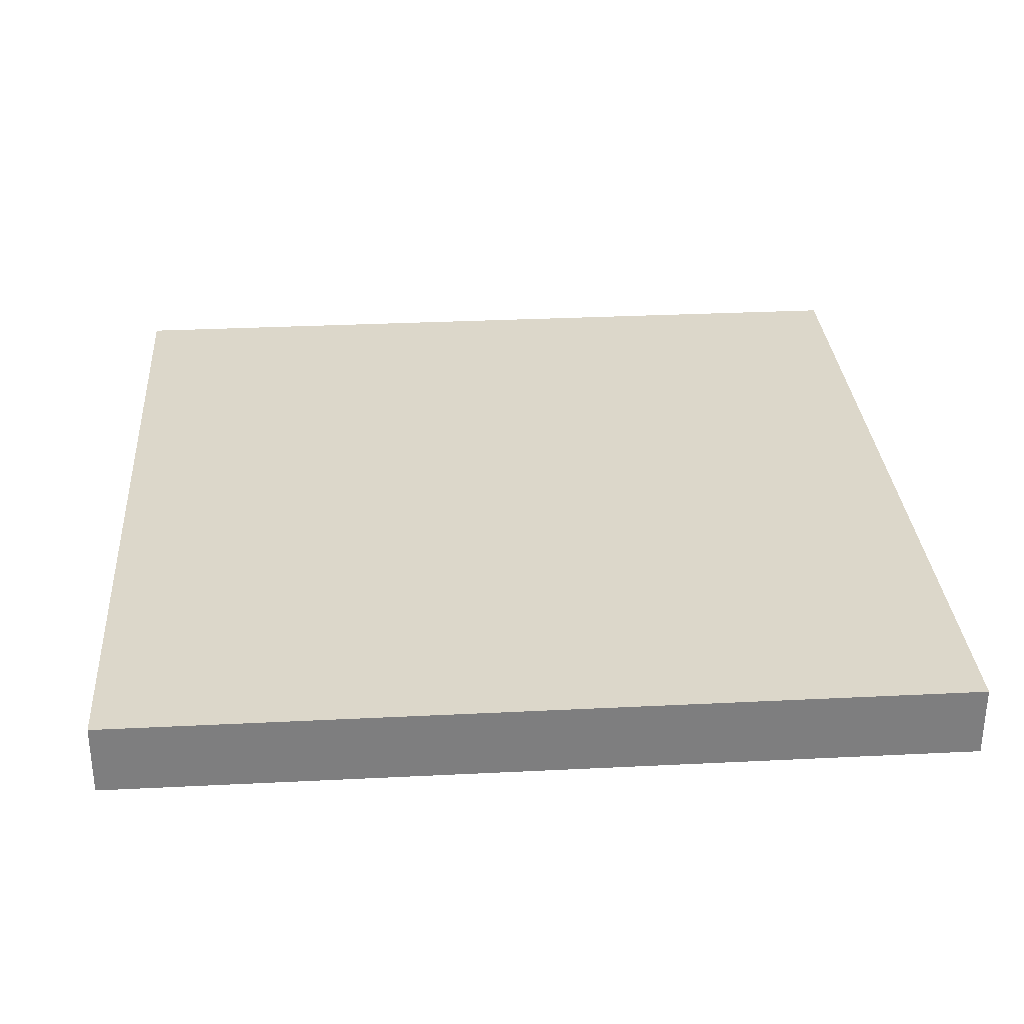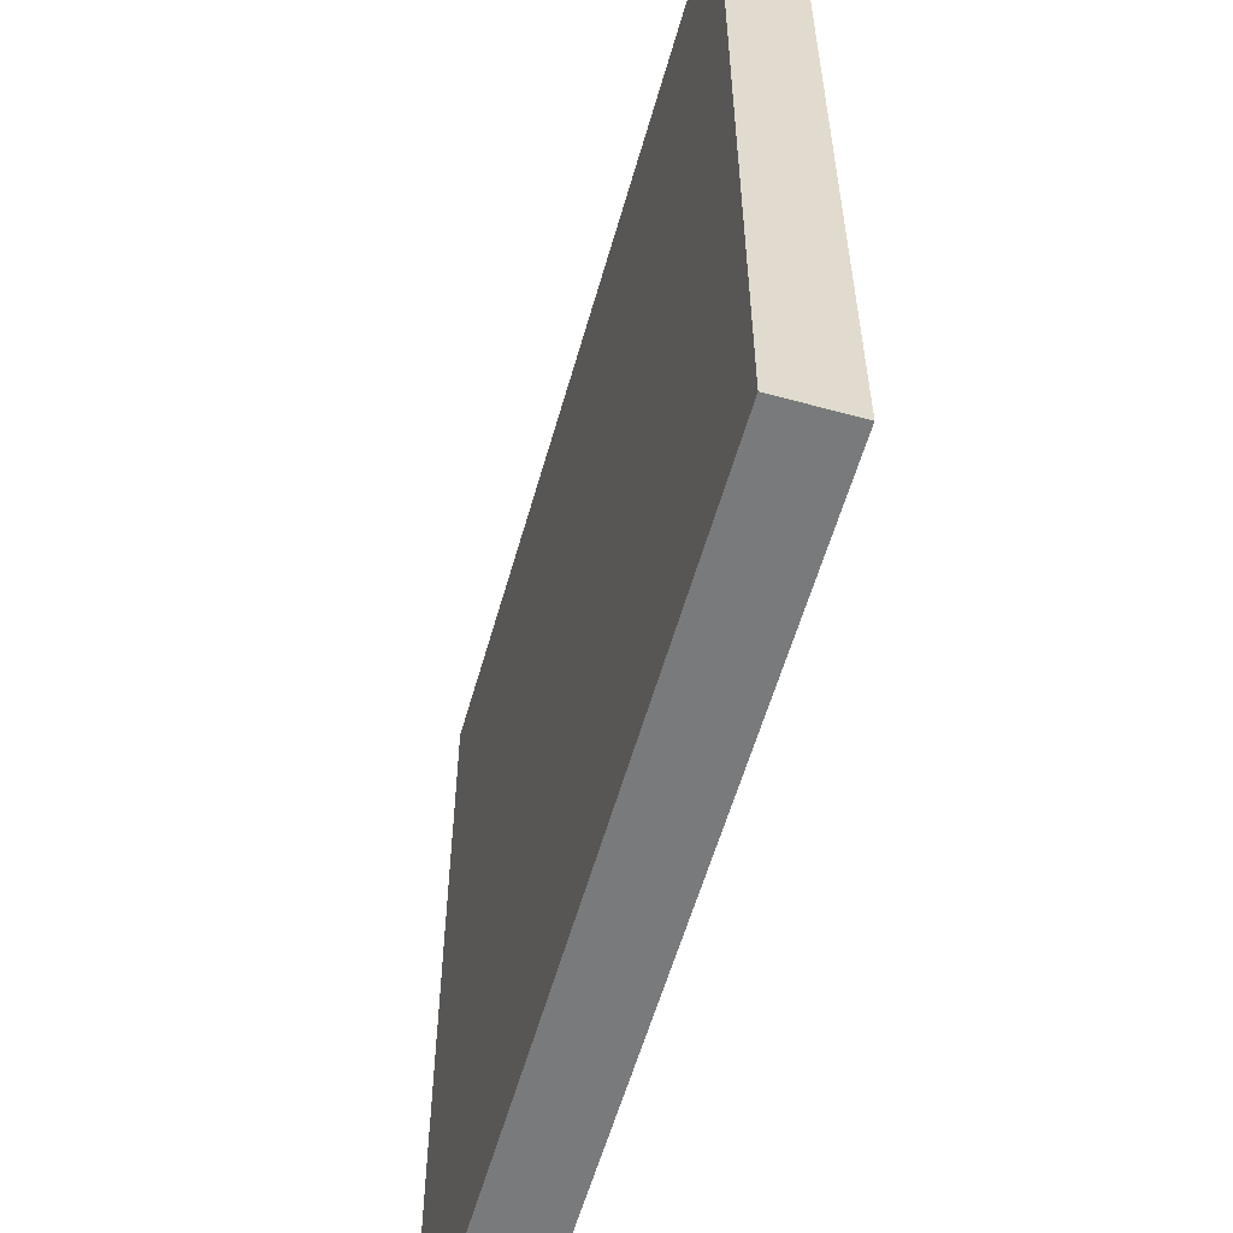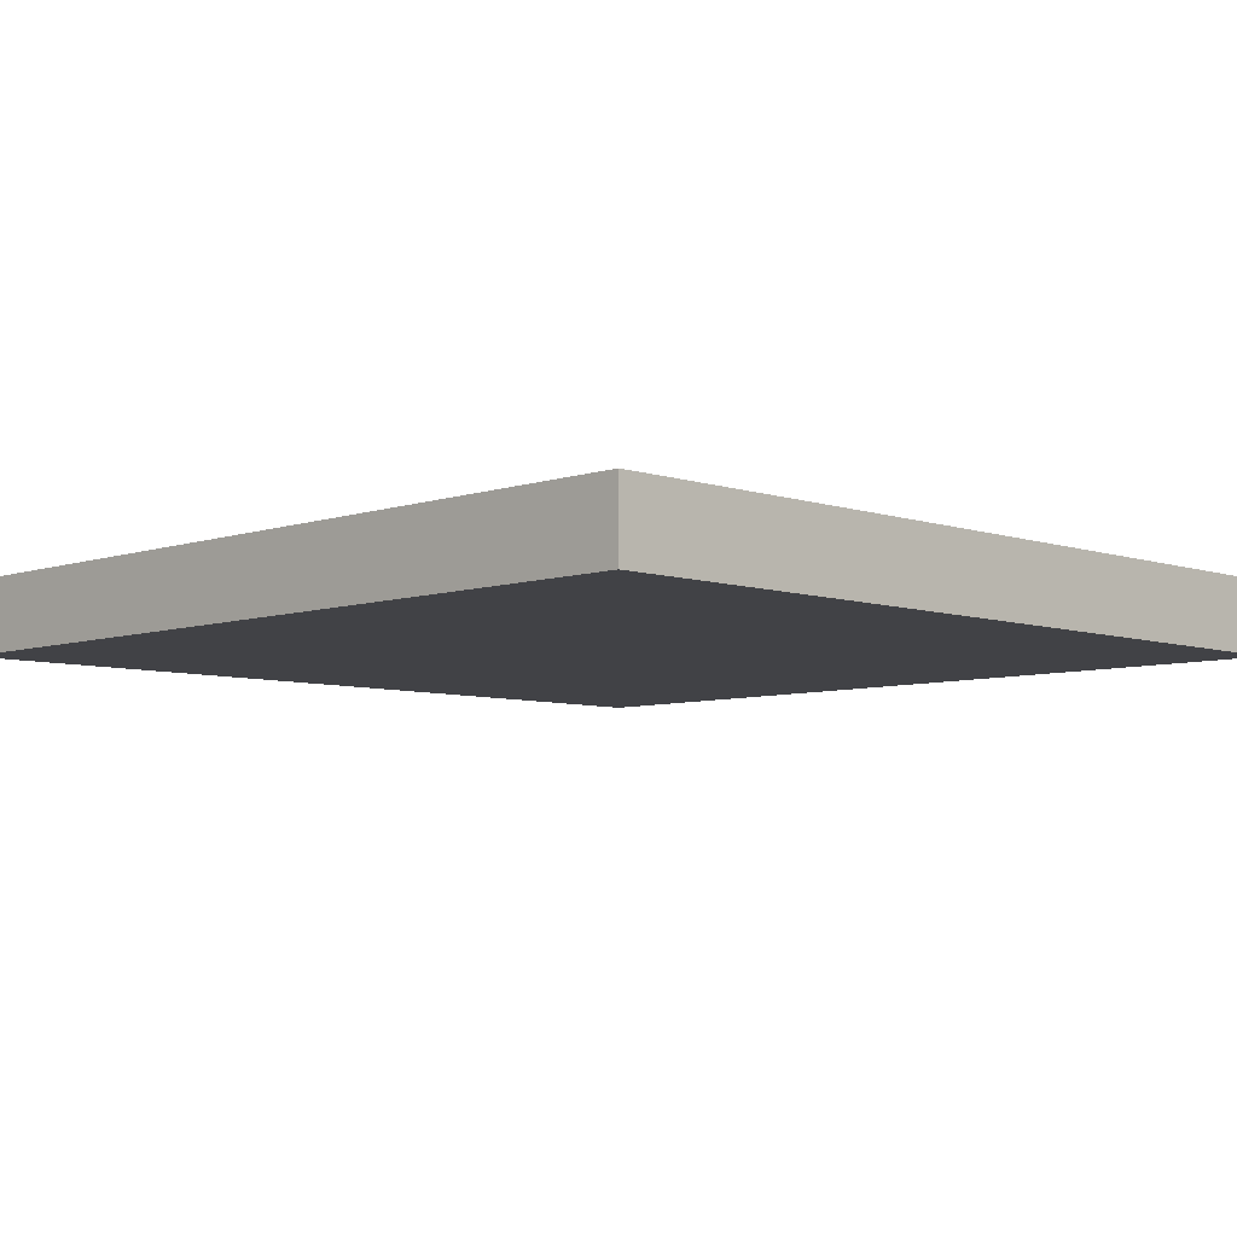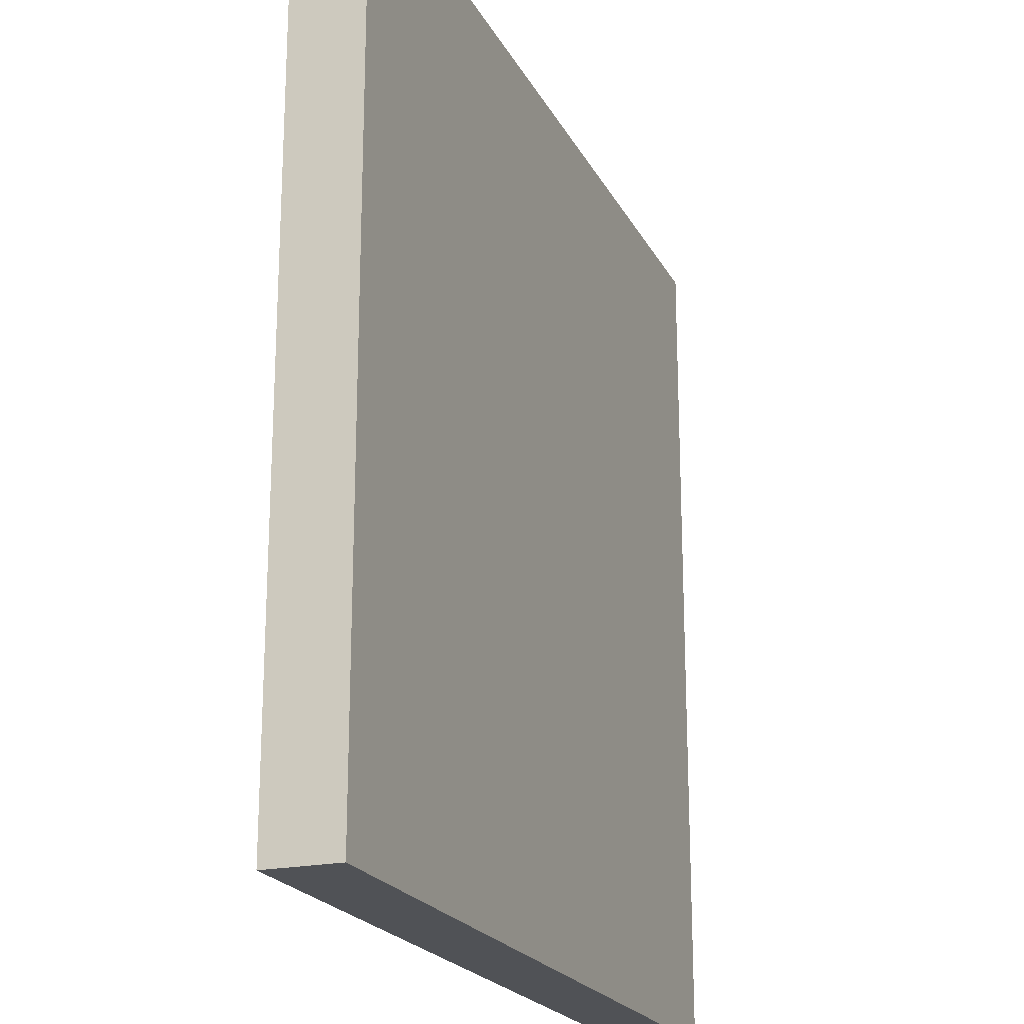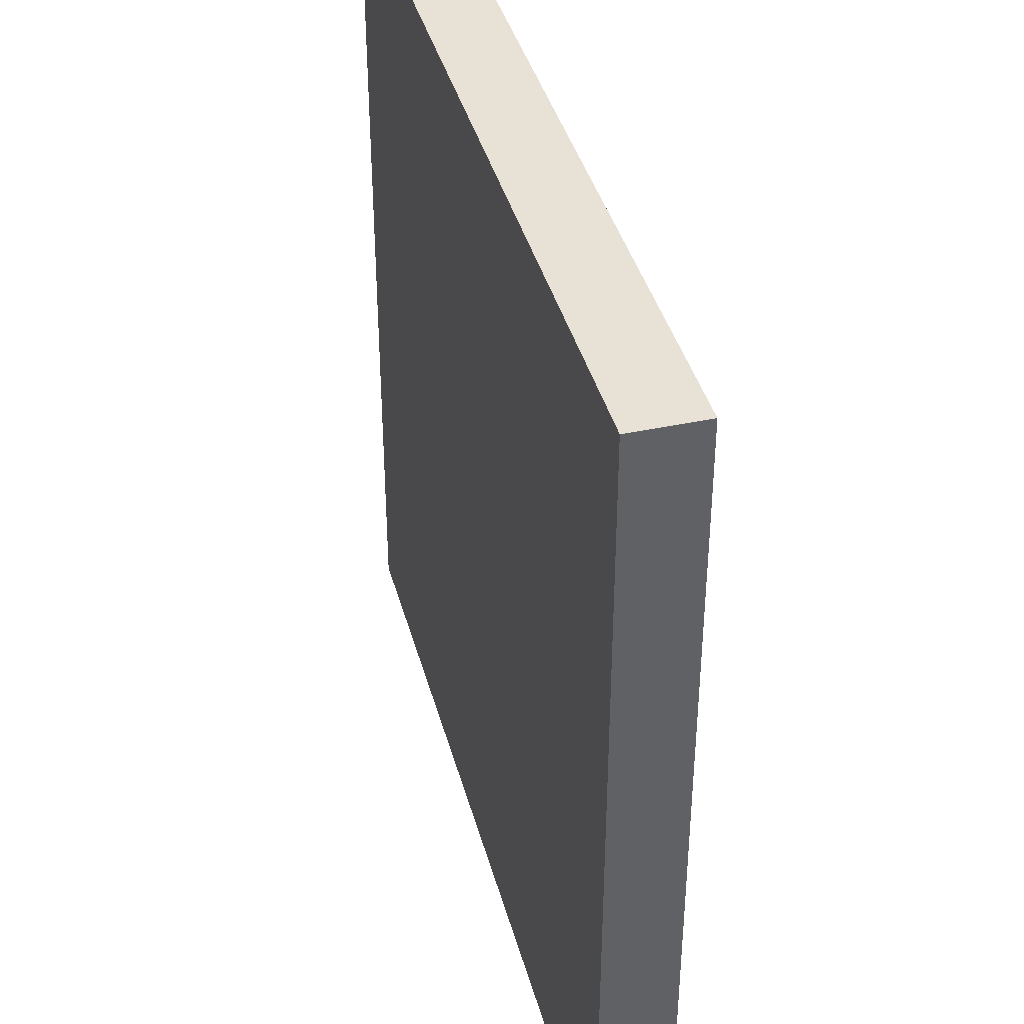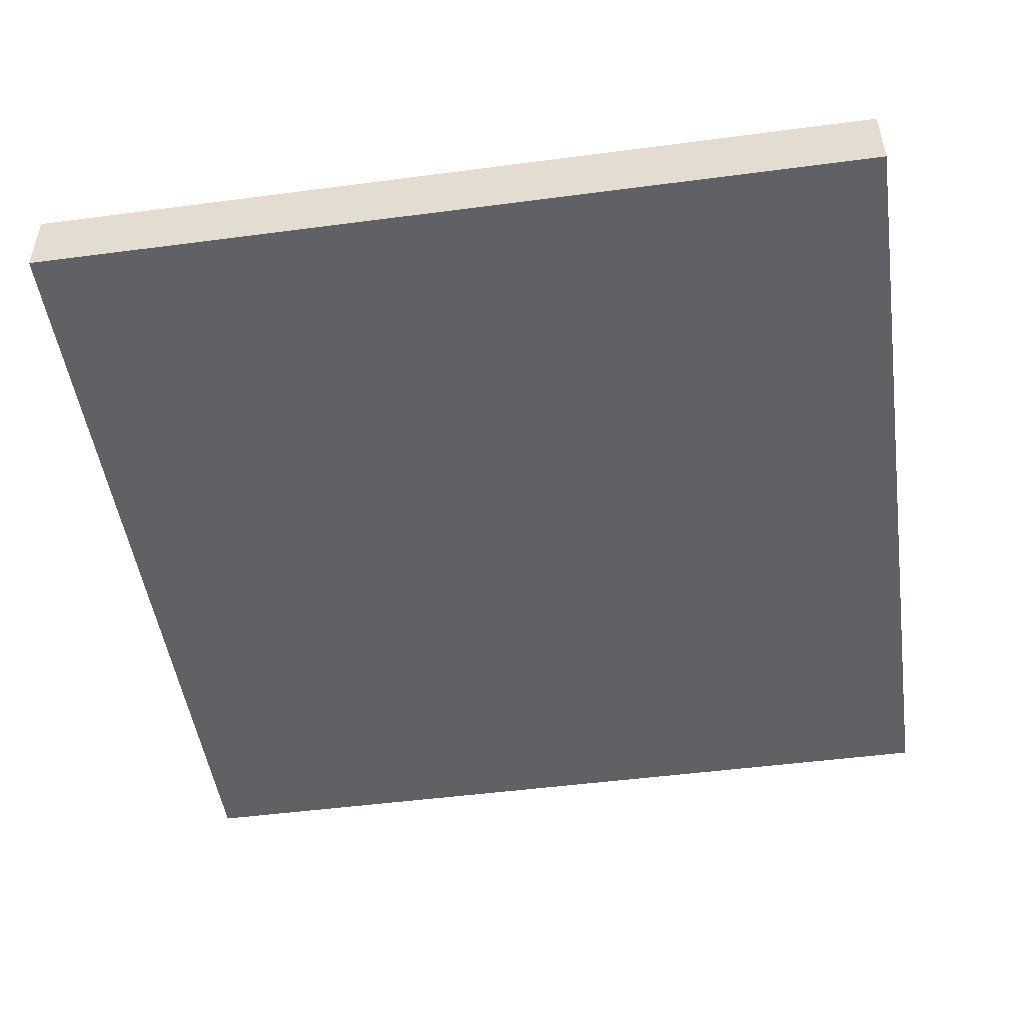
<metadata>
{"format":"obj","ext":"obj","renderer":"f3d","projection":"perspective","resolution":1024,"background":"white","views":[{"elev":30.8,"azim":85.9,"up":"+Z"},{"elev":-58.0,"azim":74.2,"up":"+Y"},{"elev":-6.6,"azim":135.0,"up":"+Z"},{"elev":-21.0,"azim":110.9,"up":"+Y"},{"elev":40.2,"azim":75.2,"up":"+Y"},{"elev":-49.1,"azim":-171.7,"up":"+Z"}]}
</metadata>
<code>
o 0
v 8 16 1
v 8 -8 1
v 8 16 -1
v 8 -8 -1
v -16 16 -1
v -16 -8 -1
v -16 16 1
v -16 -8 1
f 1 2 3
f 2 4 3
f 5 6 7
f 6 8 7
f 5 7 3
f 7 1 3
f 8 6 2
f 6 4 2
f 7 8 1
f 8 2 1
f 3 4 5
f 4 6 5

</code>
